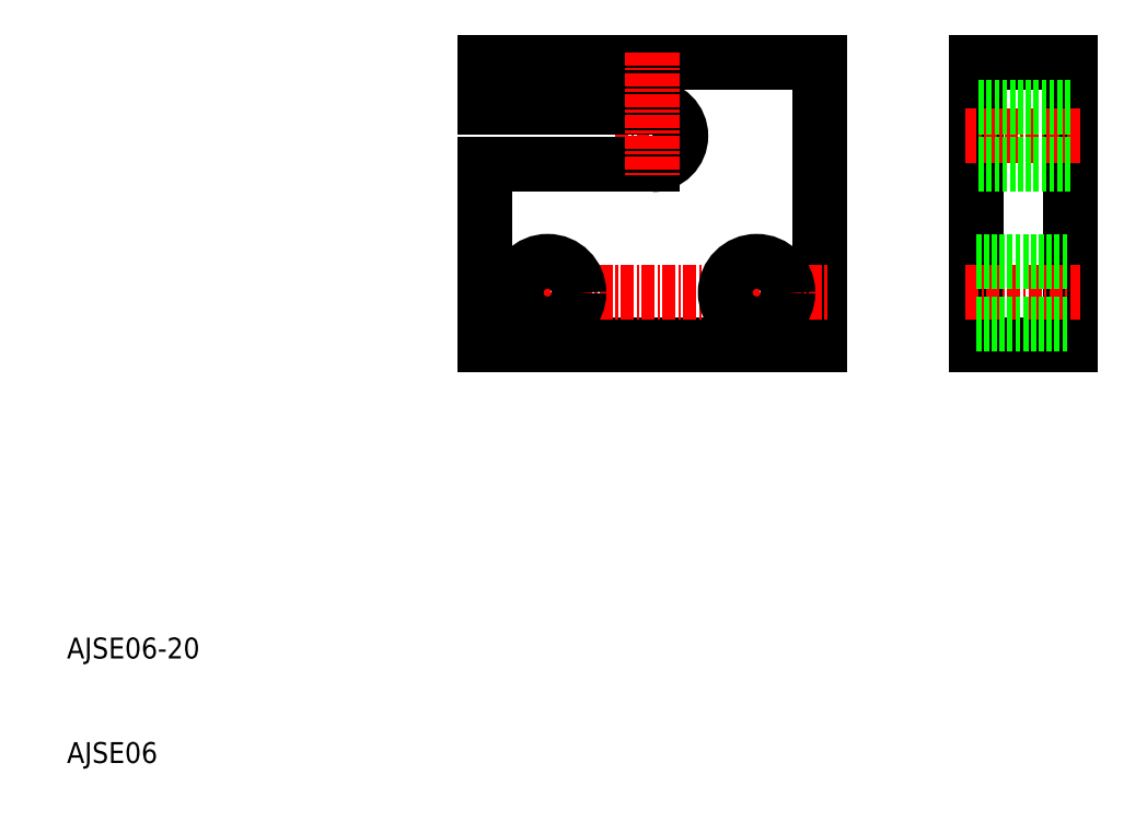
<metadata>
{"format":"dxf","ext":"dxf","renderer":"ezdxf+matplotlib","layout":"modelspace","background":"white","min_lineweight":24,"dpi":150}
</metadata>
<code>
0
SECTION
2
ENTITIES
0
TEXT
8
0
10
10
20
10
30
0
40
2
1
AJSE06
0
TEXT
8
0
10
10
20
20
30
0
40
2
1
AJSE06-20
0
LINE
8
0
10
50
20
50
30
0
11
82
21
50
31
0
0
LINE
8
0
10
82
20
50
30
0
11
82
21
77
31
0
0
LINE
8
0
10
82
20
77
30
0
11
50
21
77
31
0
0
LINE
8
0
10
50
20
77
30
0
11
50
21
72.75
31
0
0
LINE
8
CENTER
10
49
20
55
30
0
11
83
21
55
31
0
0
LINE
8
CENTER
10
56
20
59
30
0
11
56
21
51
31
0
0
CIRCLE
8
0
10
56
20
55
30
0
40
3
0
LINE
8
CENTER
10
76
20
59
30
0
11
76
21
51
31
0
0
CIRCLE
8
0
10
76
20
55
30
0
40
3
0
LINE
8
0
10
97
20
50
30
0
11
106
21
50
31
0
0
LINE
8
0
10
106
20
77
30
0
11
97
21
77
31
0
0
LINE
8
0
10
97
20
77
30
0
11
97
21
50
31
0
0
LINE
8
0
10
106
20
77
30
0
11
106
21
50
31
0
0
LINE
8
CENTER
10
107
20
70
30
0
11
96
21
70
31
0
0
LINE
8
CENTER
10
96
20
55
30
0
11
107
21
55
31
0
0
LINE
8
0
10
97
20
58
30
0
11
106
21
58
31
0
0
LINE
8
0
10
97
20
52
30
0
11
106
21
52
31
0
0
LINE
8
0
10
106
20
67.25
30
0
11
97
21
67.25
31
0
0
LINE
8
0
10
106
20
72.75
30
0
11
97
21
72.75
31
0
0
LINE
8
CENTER
10
69.75
20
70
30
0
11
62.25
21
70
31
0
0
LINE
8
0
10
66
20
67.25
30
0
11
50
21
67.25
31
0
0
ARC
8
0
10
66
20
70
30
0
40
2.75
50
270
51
90
0
LINE
8
0
10
66
20
72.75
30
0
11
50
21
72.75
31
0
0
LINE
8
CENTER
10
66
20
78
30
0
11
66
21
66.25
31
0
0
LINE
8
0
10
50
20
67.25
30
0
11
50
21
50
31
0
0
ENDSEC
0
EOF

</code>
